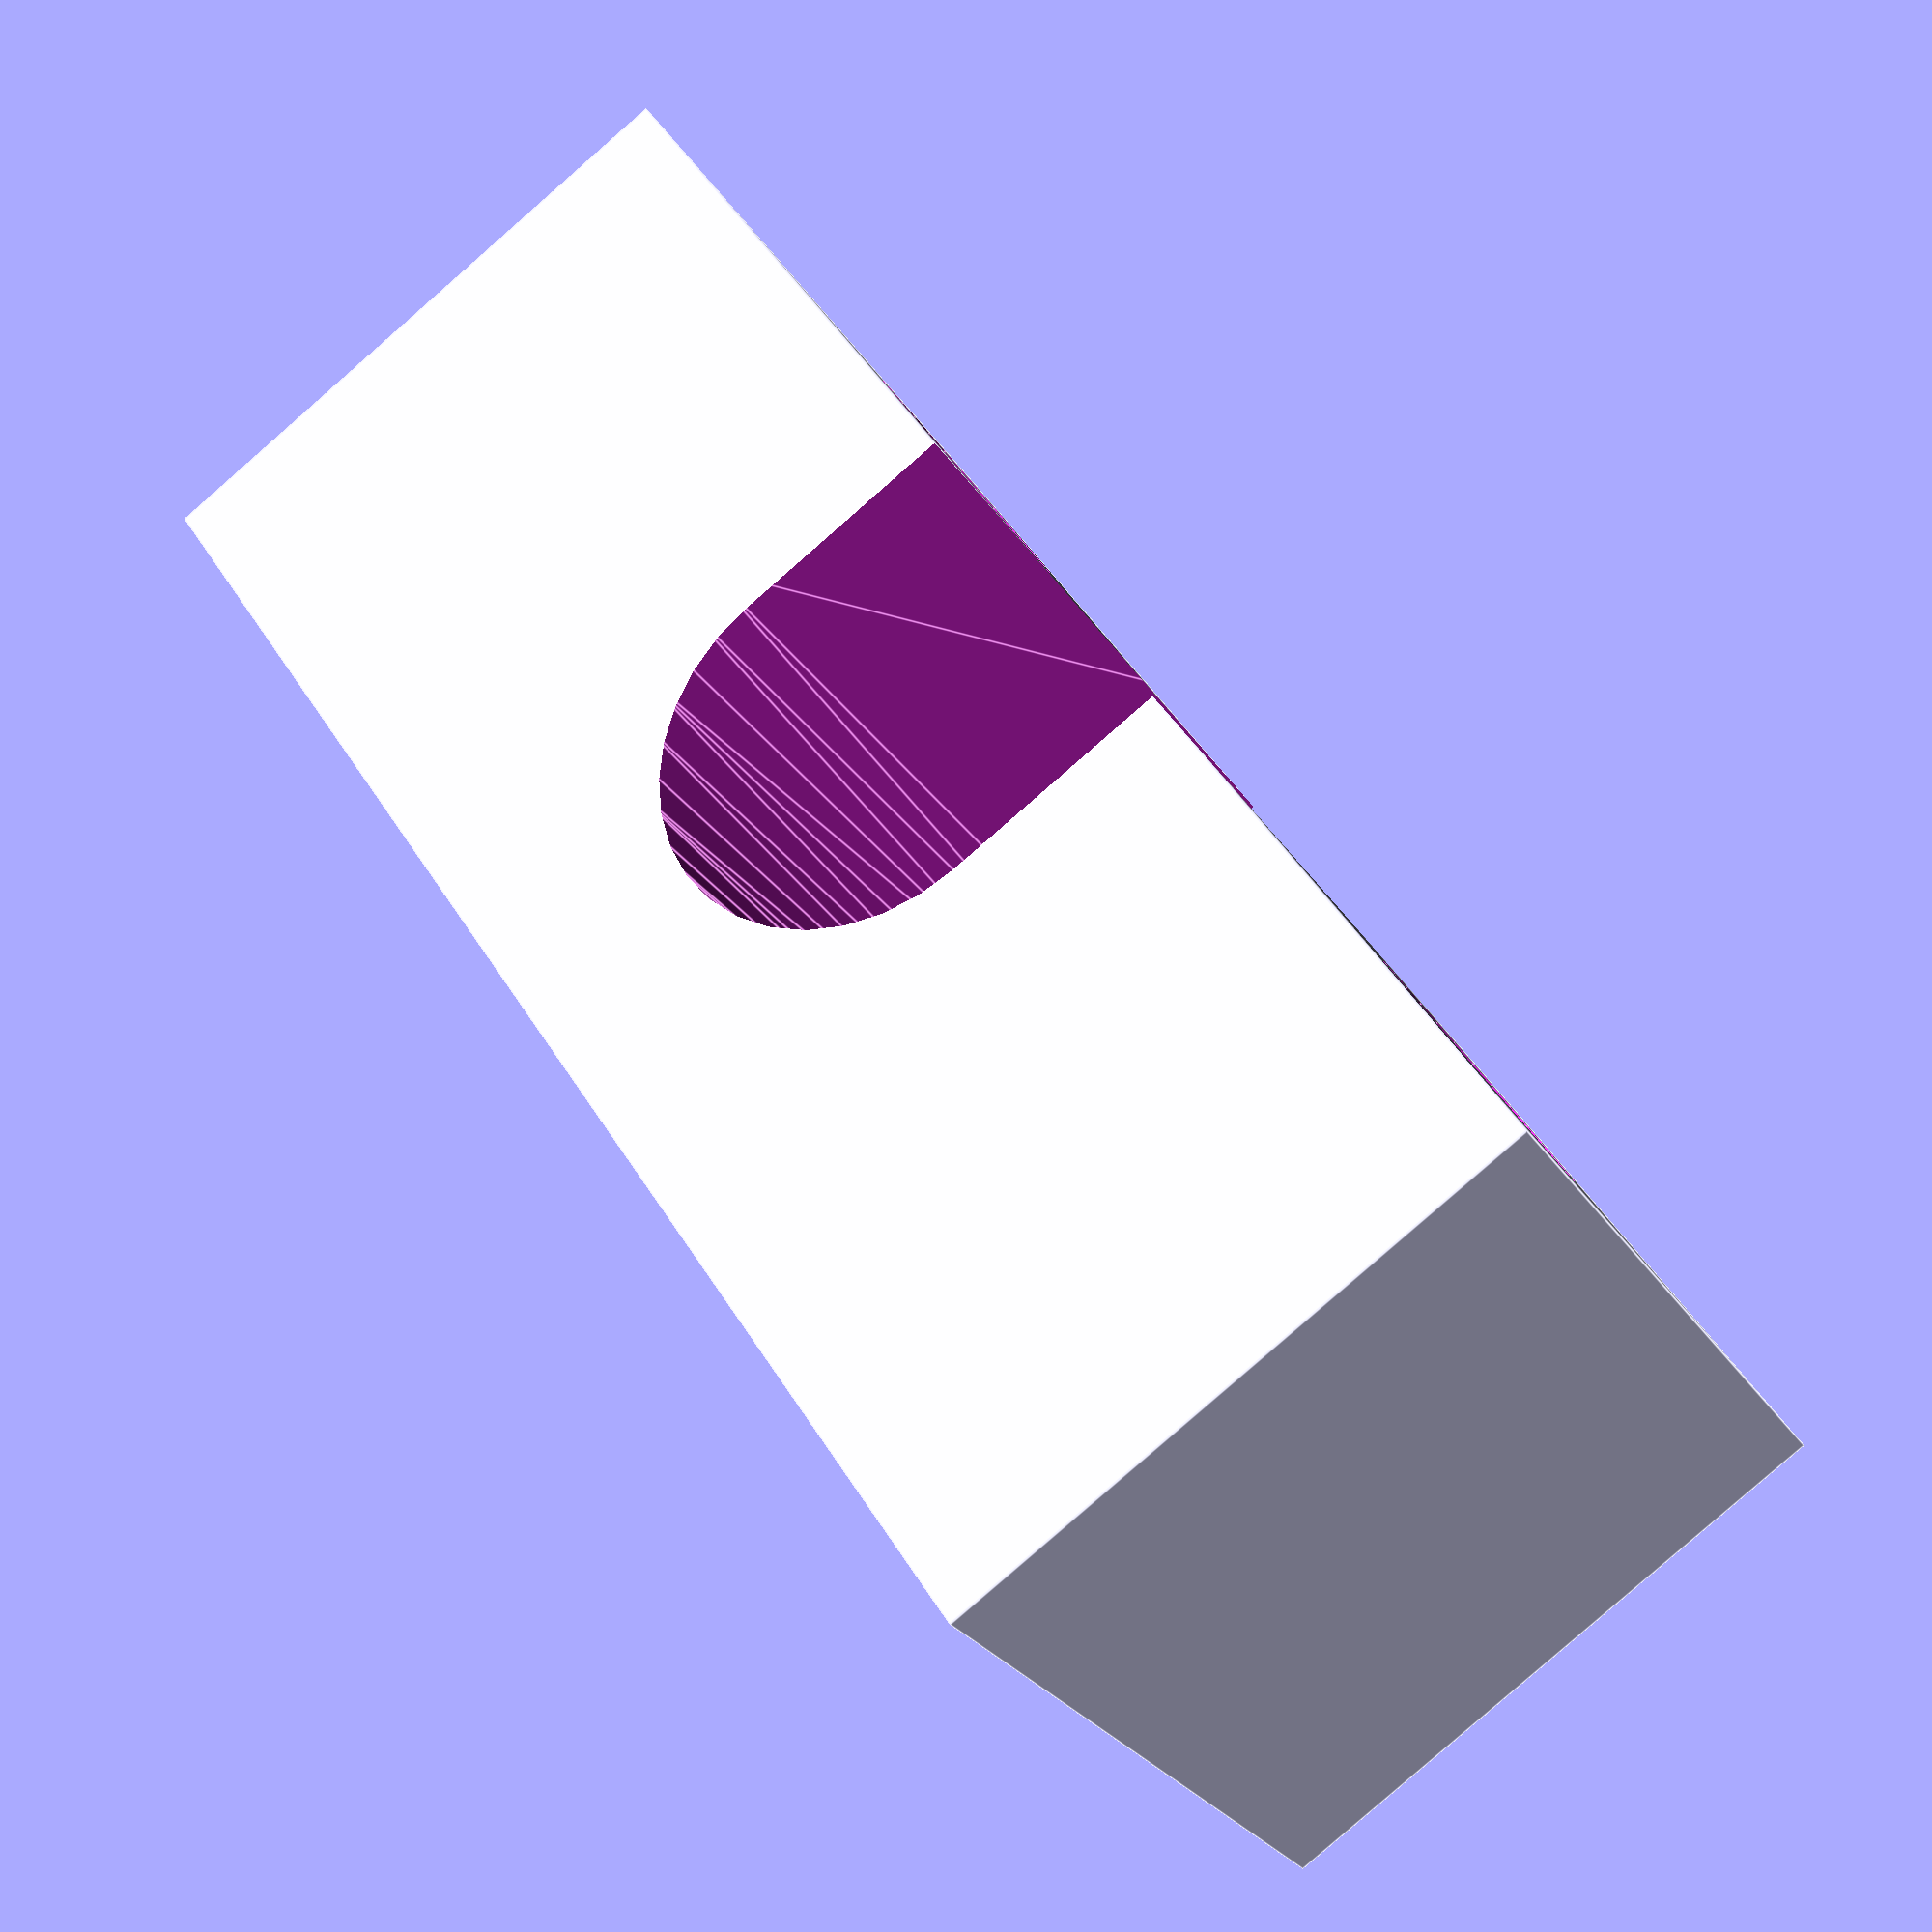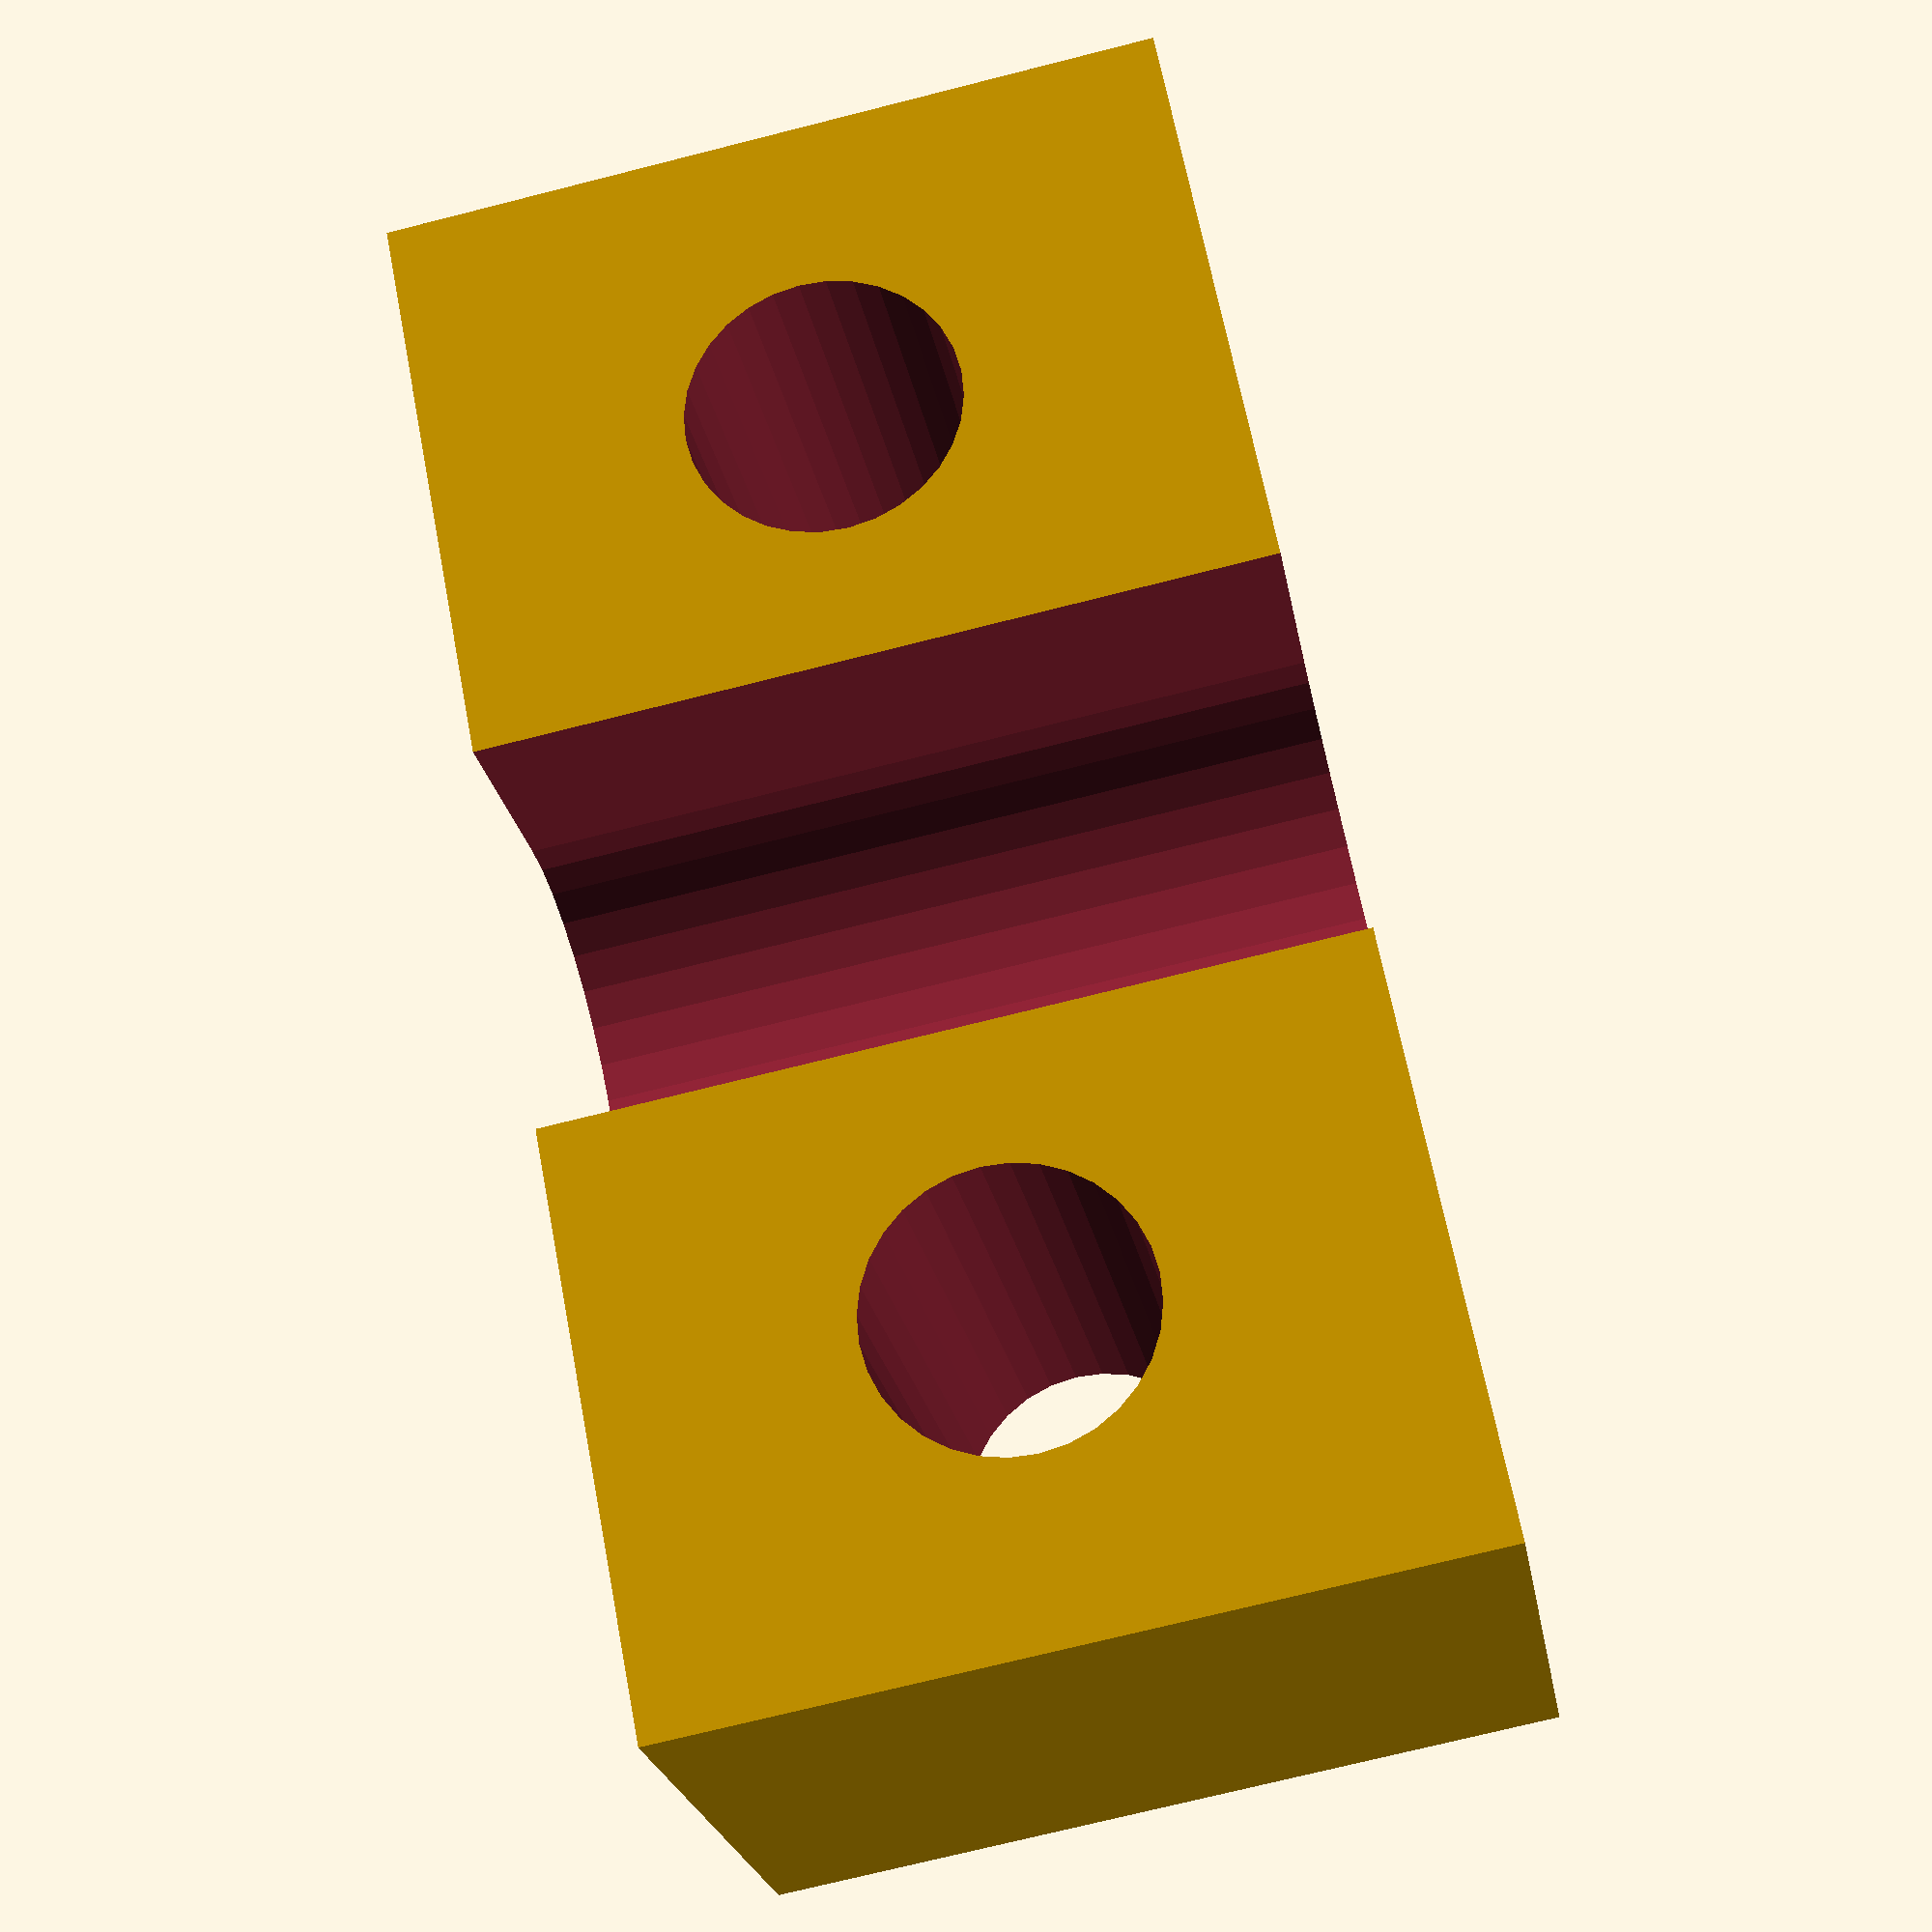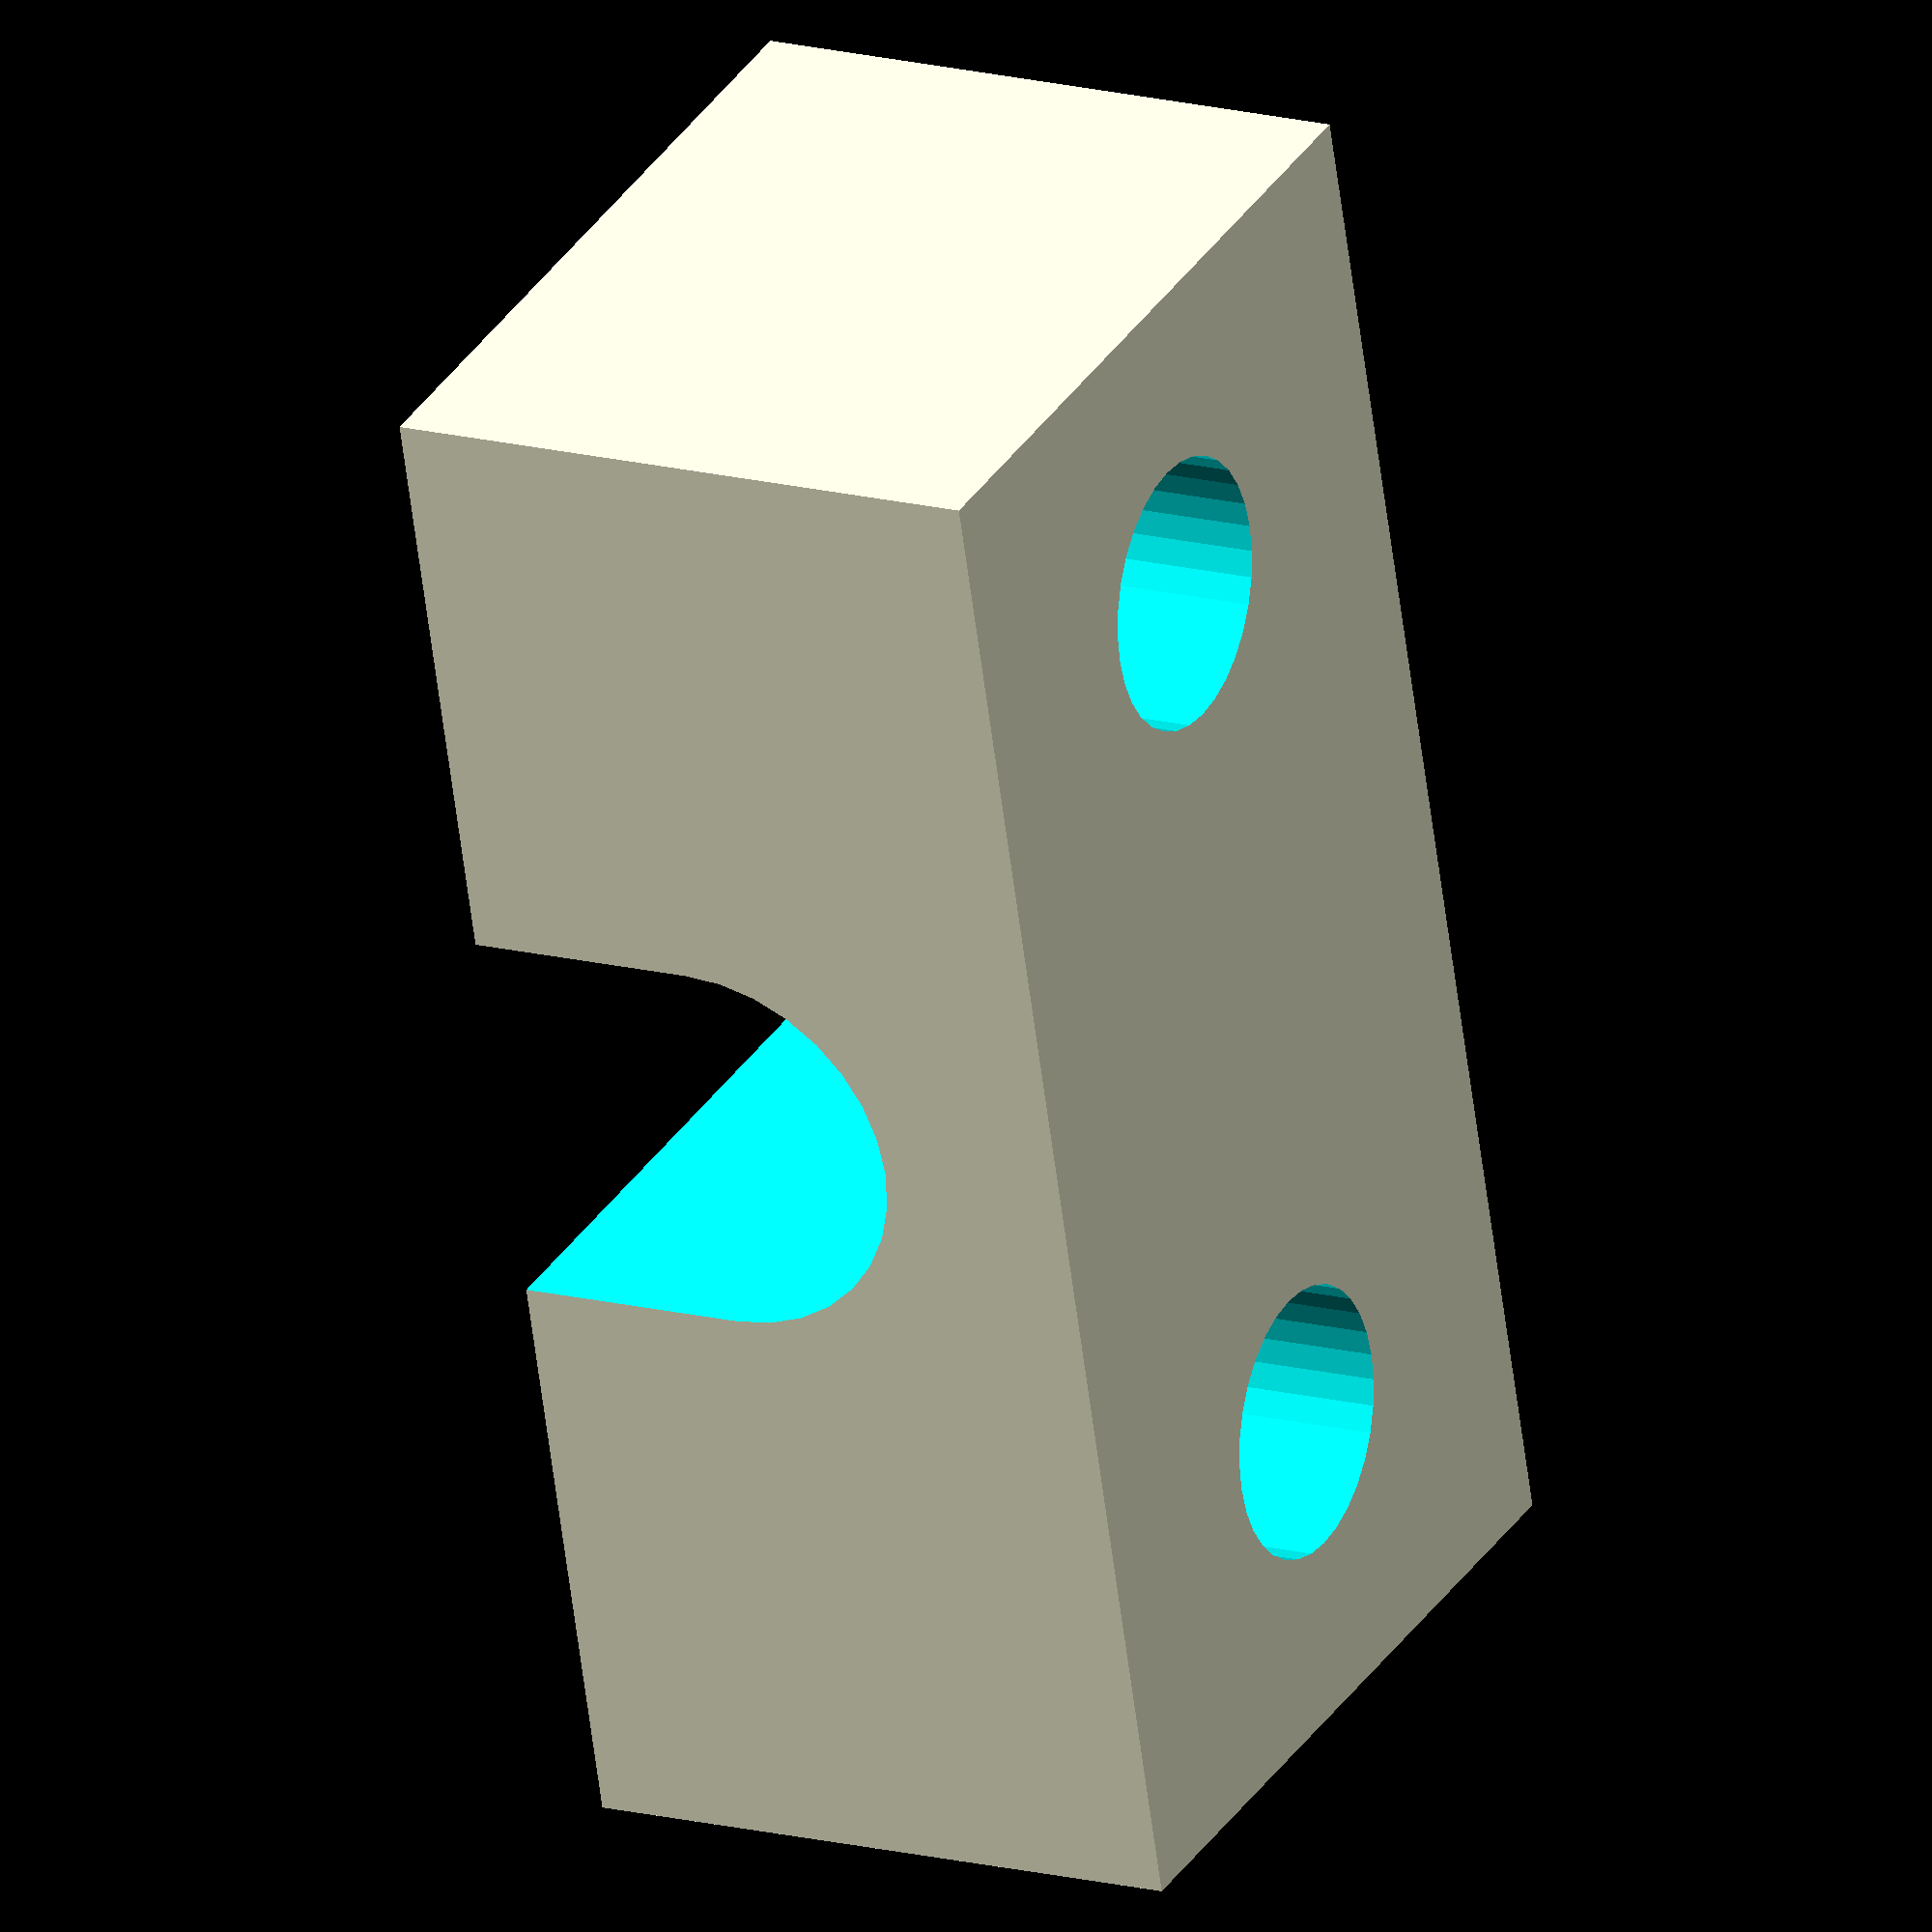
<openscad>
$fn=32;
difference(){
cube([20,10,8]);
hull(){
translate([10,11,3+2])
rotate([90,0,0])
cylinder(d=5,h=12);
translate([10,11,3+2+5])
rotate([90,0,0])
cylinder(d=5,h=12);
}
translate([4,5,-2])
cylinder(d=3.5,h=12);
translate([4+12,5,-2])
cylinder(d=3.5,h=12);
}
</openscad>
<views>
elev=83.9 azim=220.7 roll=311.1 proj=p view=edges
elev=202.5 azim=259.1 roll=170.9 proj=p view=solid
elev=344.2 azim=285.3 roll=118.8 proj=o view=solid
</views>
